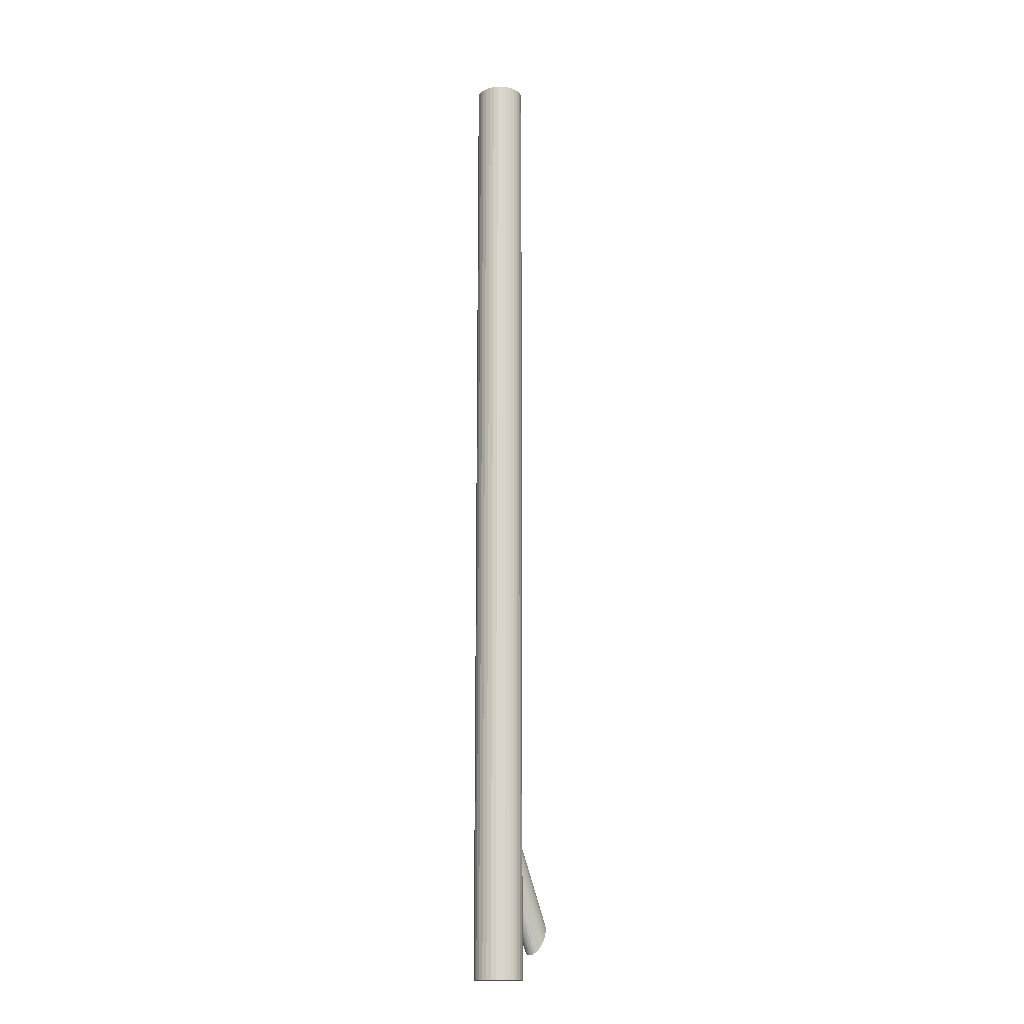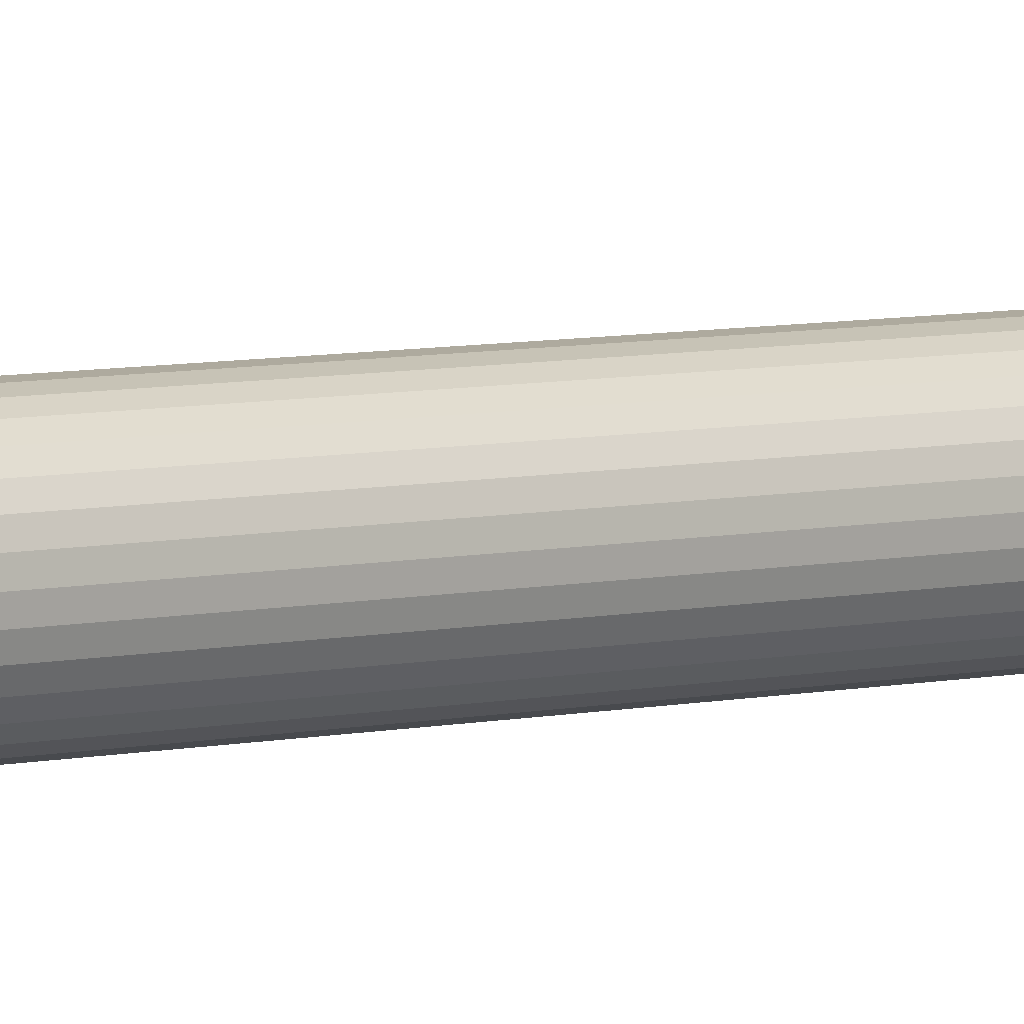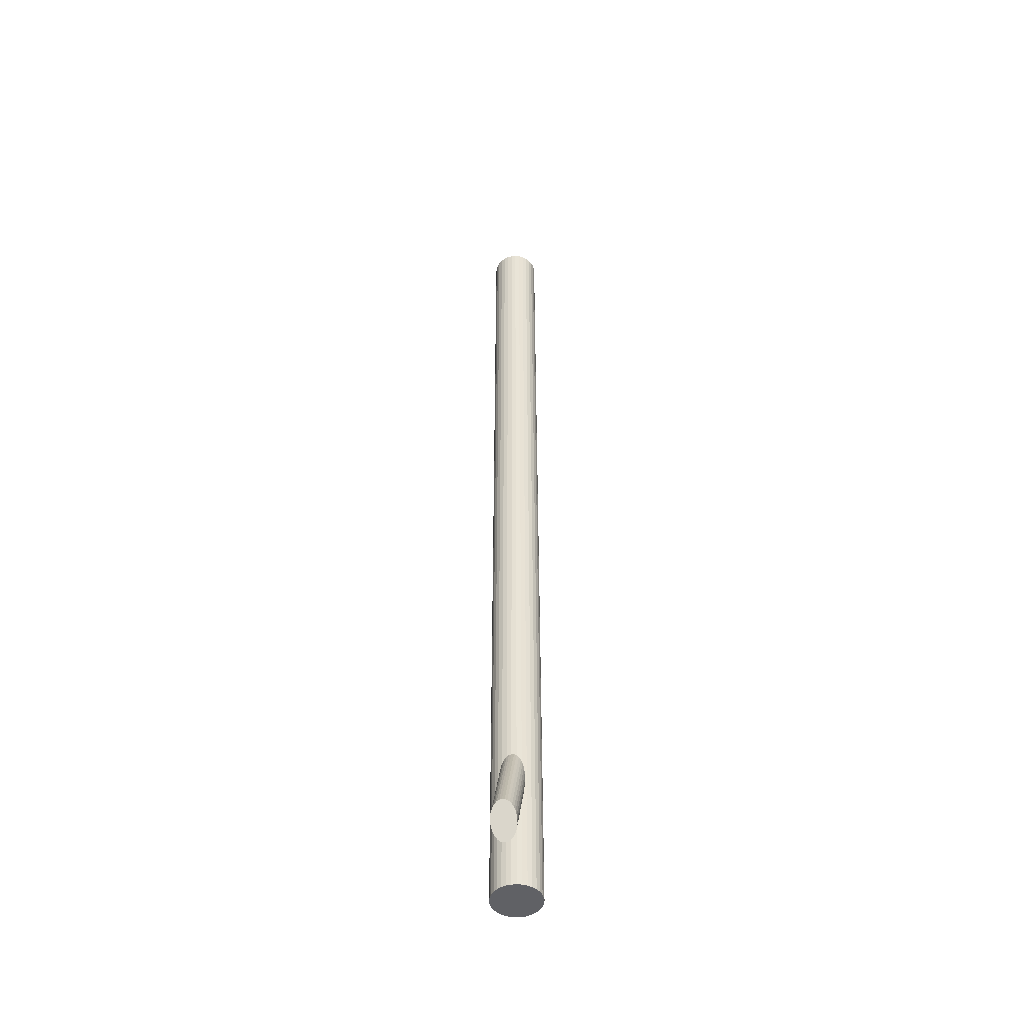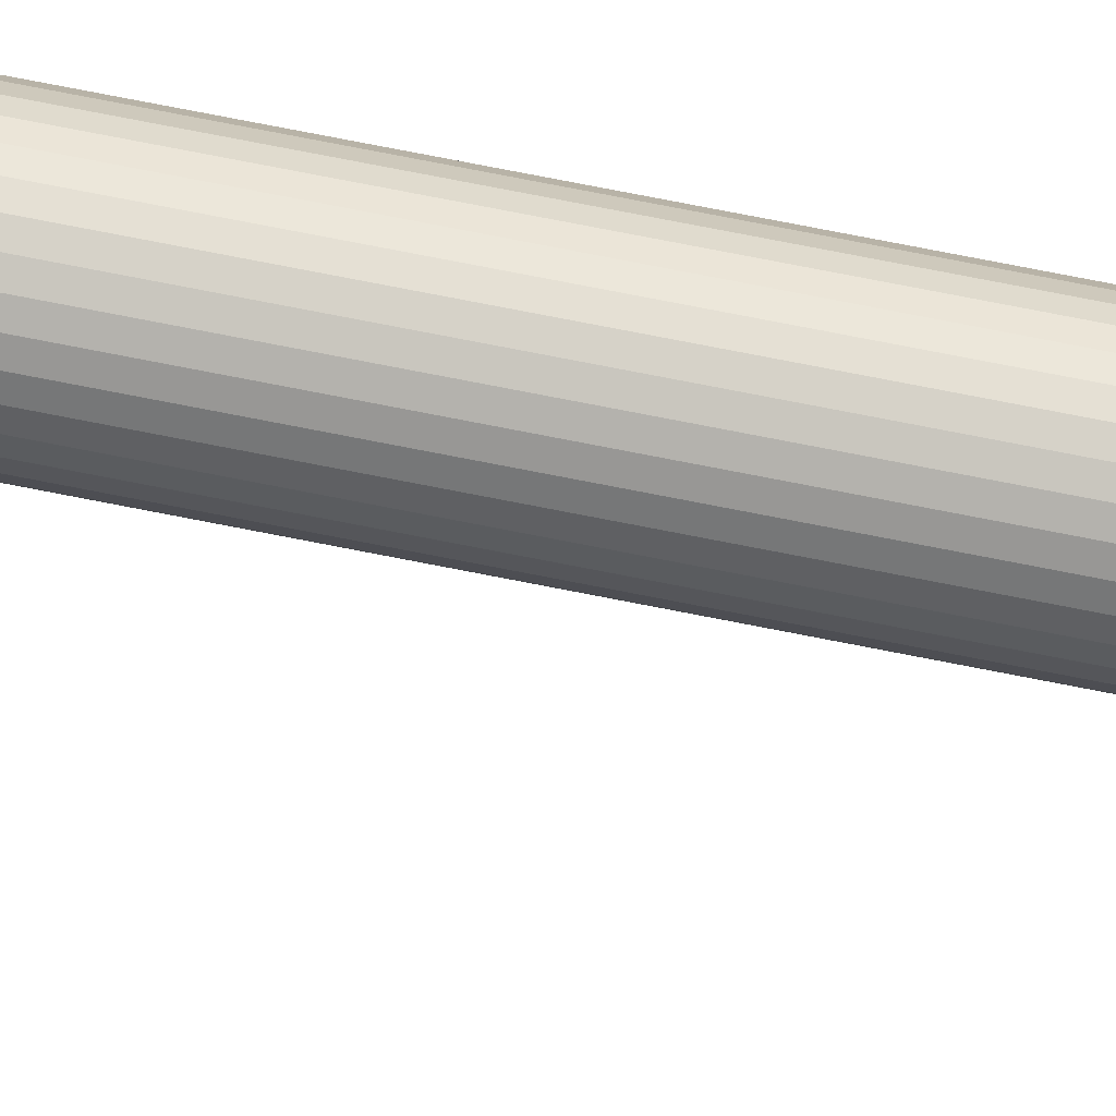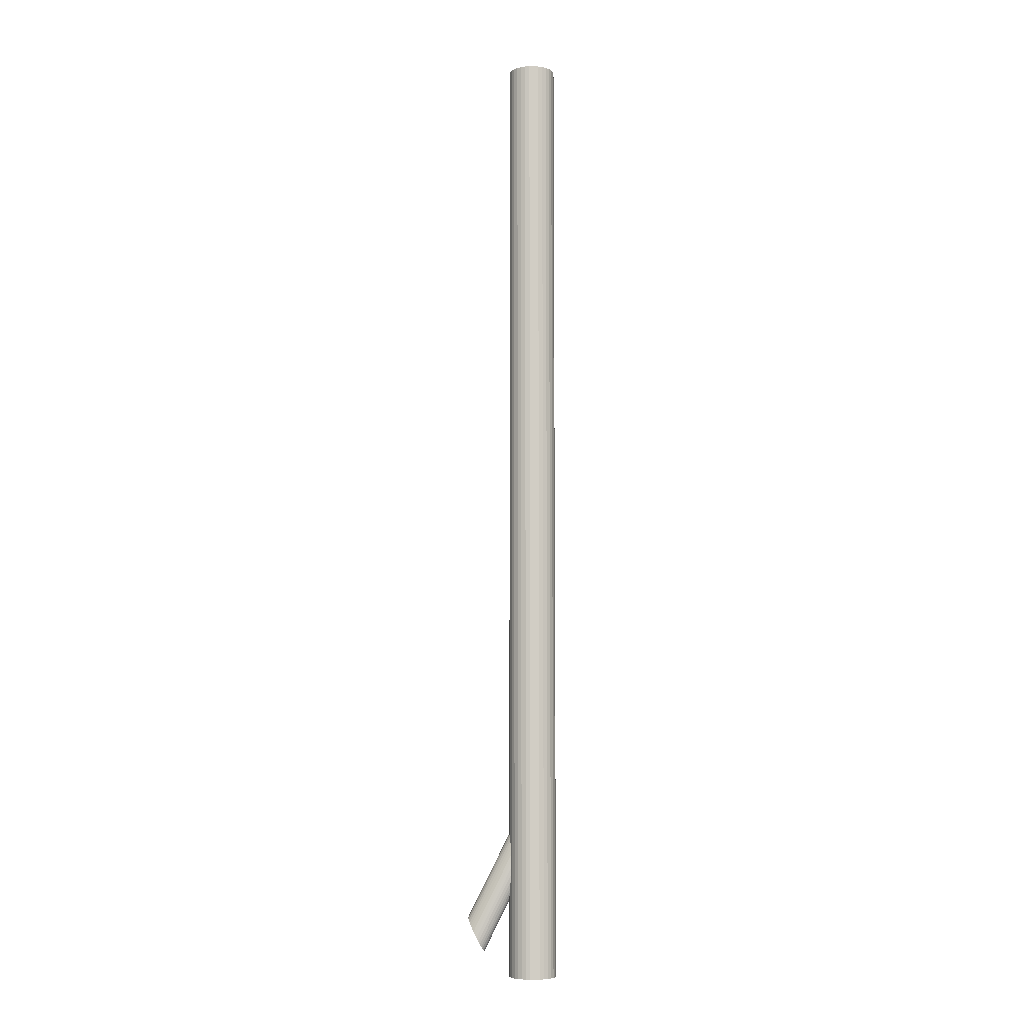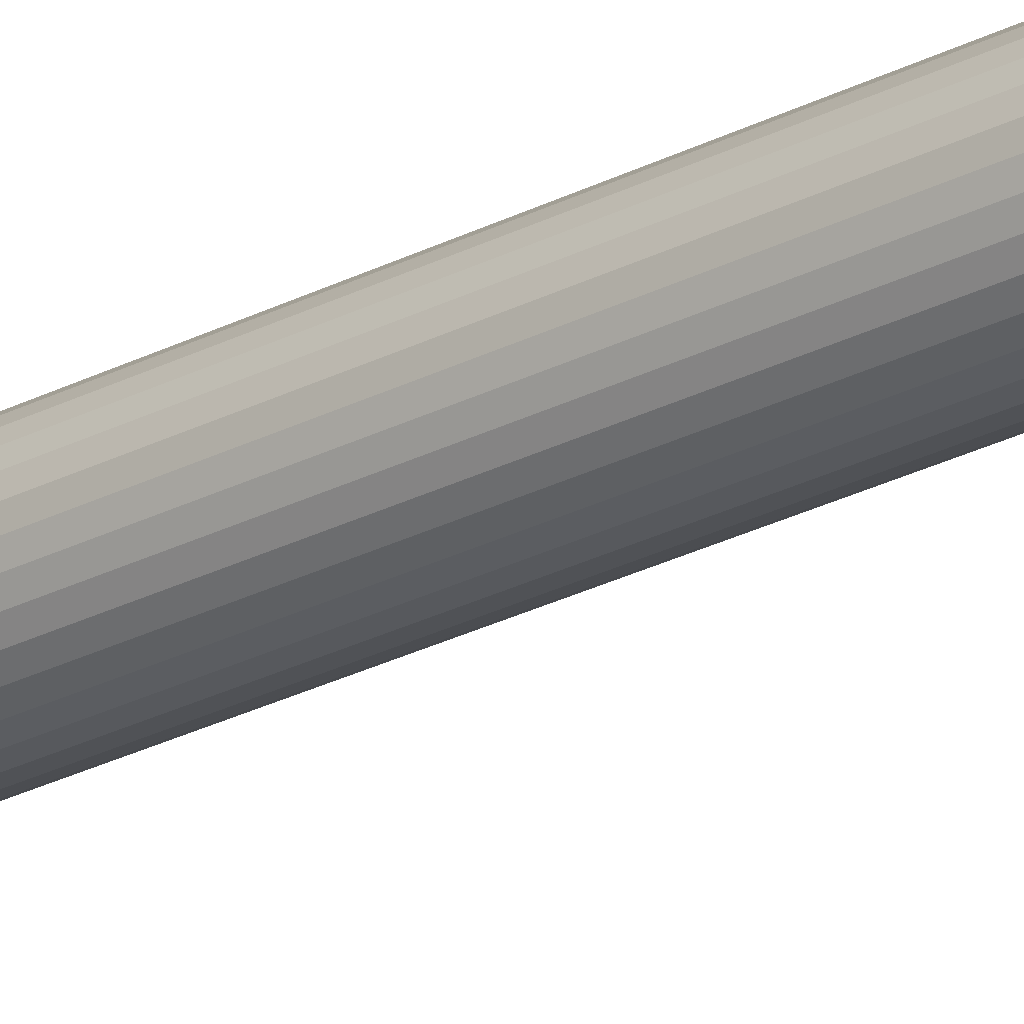
<metadata>
{"format":"obj","ext":"obj","renderer":"f3d","projection":"perspective","resolution":1024,"background":"white","views":[{"elev":-15.9,"azim":129.1,"up":"+Z"},{"elev":4.6,"azim":46.7,"up":"+Y"},{"elev":-48.1,"azim":-78.9,"up":"+Z"},{"elev":71.6,"azim":-78.7,"up":"+Y"},{"elev":-6.7,"azim":6.2,"up":"+Z"},{"elev":-25.4,"azim":130.4,"up":"+Y"}]}
</metadata>
<code>
o Cylinder
v 0 1 -20
v 0 1 20
v 0.1951 0.9808 -20
v 0.1951 0.9808 20
v 0.3827 0.9239 -20
v 0.3827 0.9239 20
v 0.5556 0.8315 -20
v 0.5556 0.8315 20
v 0.7071 0.7071 -20
v 0.7071 0.7071 20
v 0.8315 0.5556 -20
v 0.8315 0.5556 20
v 0.9239 0.3827 -20
v 0.9239 0.3827 20
v 0.9808 0.1951 -20
v 0.9808 0.1951 20
v 1 1e-06 -20
v 1 -1e-06 20
v 0.9808 -0.1951 -20
v 0.9808 -0.1951 20
v 0.9239 -0.3827 -20
v 0.9239 -0.3827 20
v 0.8315 -0.5556 -20
v 0.8315 -0.5556 20
v 0.7071 -0.7071 -20
v 0.7071 -0.7071 20
v 0.5556 -0.8315 -20
v 0.5556 -0.8315 20
v 0.3827 -0.9239 -20
v 0.3827 -0.9239 20
v 0.1951 -0.9808 -20
v 0.1951 -0.9808 20
v -0 -1 -20
v -0 -1 20
v -0.1951 -0.9808 -20
v -0.1951 -0.9808 20
v -0.3827 -0.9239 -20
v -0.3827 -0.9239 20
v -0.5556 -0.8315 -20
v -0.5556 -0.8315 20
v -0.7071 -0.7071 -20
v -0.7071 -0.7071 20
v -0.8315 -0.5556 -20
v -0.8315 -0.5556 20
v -0.9239 -0.3827 -20
v -0.9239 -0.3827 20
v -0.9808 -0.1951 -20
v -0.9808 -0.1951 20
v -1 2e-06 -20
v -1 0 20
v -0.9808 0.1951 -20
v -0.9808 0.1951 20
v -0.9239 0.3827 -20
v -0.9239 0.3827 20
v -0.8315 0.5556 -20
v -0.8315 0.5556 20
v -0.7071 0.7071 -20
v -0.7071 0.7071 20
v -0.5556 0.8315 -20
v -0.5556 0.8315 20
v -0.3827 0.9239 -20
v -0.3827 0.9239 20
v -0.1951 0.9808 -20
v -0.1951 0.9808 20
v -2.431 0.5 -18.24
v -0.3092 0.5 -14
v -2.362 0.4904 -18.38
v -0.2402 0.4904 -14.14
v -2.295 0.4619 -18.52
v -0.1739 0.4619 -14.27
v -2.234 0.4157 -18.64
v -0.1128 0.4157 -14.4
v -2.181 0.3536 -18.74
v -0.05921 0.3536 -14.5
v -2.137 0.2778 -18.83
v -0.01524 0.2778 -14.59
v -2.104 0.1913 -18.9
v 0.01743 0.1913 -14.66
v -2.084 0.09755 -18.94
v 0.03755 0.09755 -14.7
v -2.077 1e-06 -18.95
v 0.04434 0 -14.71
v -2.084 -0.09755 -18.94
v 0.03755 -0.09755 -14.7
v -2.104 -0.1913 -18.9
v 0.01743 -0.1913 -14.66
v -2.137 -0.2778 -18.83
v -0.01524 -0.2778 -14.59
v -2.181 -0.3536 -18.74
v -0.05921 -0.3536 -14.5
v -2.234 -0.4157 -18.64
v -0.1128 -0.4157 -14.4
v -2.295 -0.4619 -18.52
v -0.1739 -0.4619 -14.27
v -2.362 -0.4904 -18.38
v -0.2402 -0.4904 -14.14
v -2.431 -0.5 -18.24
v -0.3092 -0.5 -14
v -2.5 -0.4904 -18.11
v -0.3782 -0.4904 -13.86
v -2.566 -0.4619 -17.97
v -0.4445 -0.4619 -13.73
v -2.627 -0.4157 -17.85
v -0.5056 -0.4157 -13.61
v -2.681 -0.3536 -17.74
v -0.5592 -0.3536 -13.5
v -2.725 -0.2778 -17.66
v -0.6032 -0.2778 -13.41
v -2.757 -0.1913 -17.59
v -0.6359 -0.1913 -13.35
v -2.777 -0.09754 -17.55
v -0.656 -0.09755 -13.31
v -2.784 1e-06 -17.54
v -0.6628 1e-06 -13.3
v -2.777 0.09755 -17.55
v -0.656 0.09755 -13.31
v -2.757 0.1913 -17.59
v -0.6359 0.1913 -13.35
v -2.724 0.2778 -17.66
v -0.6032 0.2778 -13.41
v -2.681 0.3536 -17.74
v -0.5592 0.3536 -13.5
v -2.627 0.4157 -17.85
v -0.5056 0.4157 -13.61
v -2.566 0.4619 -17.97
v -0.4445 0.4619 -13.73
v -2.5 0.4904 -18.11
v -0.3782 0.4904 -13.86
f 1 2 4 3
f 3 4 6 5
f 5 6 8 7
f 7 8 10 9
f 9 10 12 11
f 11 12 14 13
f 13 14 16 15
f 15 16 18 17
f 17 18 20 19
f 19 20 22 21
f 21 22 24 23
f 23 24 26 25
f 25 26 28 27
f 27 28 30 29
f 29 30 32 31
f 31 32 34 33
f 33 34 36 35
f 35 36 38 37
f 37 38 40 39
f 39 40 42 41
f 41 42 44 43
f 43 44 46 45
f 45 46 48 47
f 47 48 50 49
f 49 50 52 51
f 51 52 54 53
f 53 54 56 55
f 55 56 58 57
f 57 58 60 59
f 59 60 62 61
f 4 2 64 62 60 58 56 54 52 50 48 46 44 42 40 38 36 34 32 30 28 26 24 22 20 18 16 14 12 10 8 6
f 61 62 64 63
f 63 64 2 1
f 1 3 5 7 9 11 13 15 17 19 21 23 25 27 29 31 33 35 37 39 41 43 45 47 49 51 53 55 57 59 61 63
f 65 66 68 67
f 67 68 70 69
f 69 70 72 71
f 71 72 74 73
f 73 74 76 75
f 75 76 78 77
f 77 78 80 79
f 79 80 82 81
f 81 82 84 83
f 83 84 86 85
f 85 86 88 87
f 87 88 90 89
f 89 90 92 91
f 91 92 94 93
f 93 94 96 95
f 95 96 98 97
f 97 98 100 99
f 99 100 102 101
f 101 102 104 103
f 103 104 106 105
f 105 106 108 107
f 107 108 110 109
f 109 110 112 111
f 111 112 114 113
f 113 114 116 115
f 115 116 118 117
f 117 118 120 119
f 119 120 122 121
f 121 122 124 123
f 123 124 126 125
f 68 66 128 126 124 122 120 118 116 114 112 110 108 106 104 102 100 98 96 94 92 90 88 86 84 82 80 78 76 74 72 70
f 125 126 128 127
f 127 128 66 65
f 65 67 69 71 73 75 77 79 81 83 85 87 89 91 93 95 97 99 101 103 105 107 109 111 113 115 117 119 121 123 125 127

</code>
